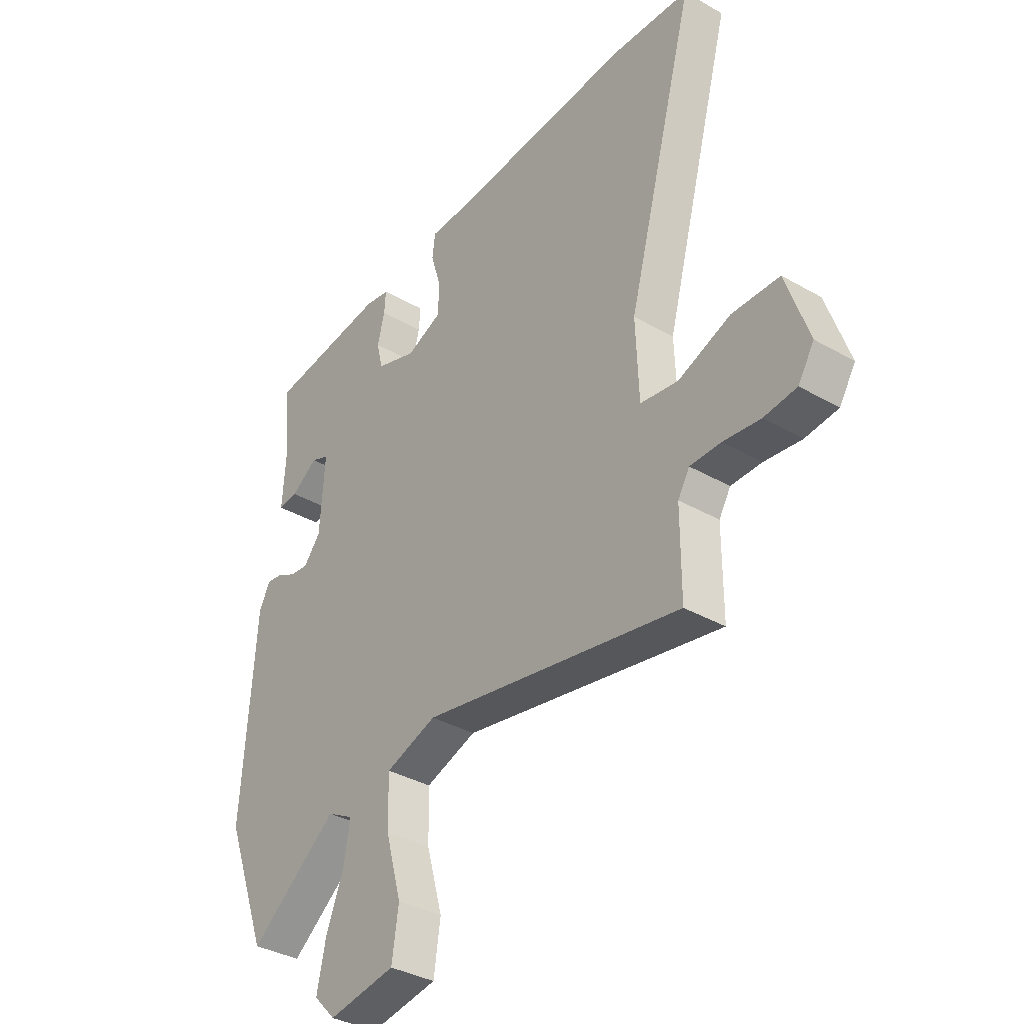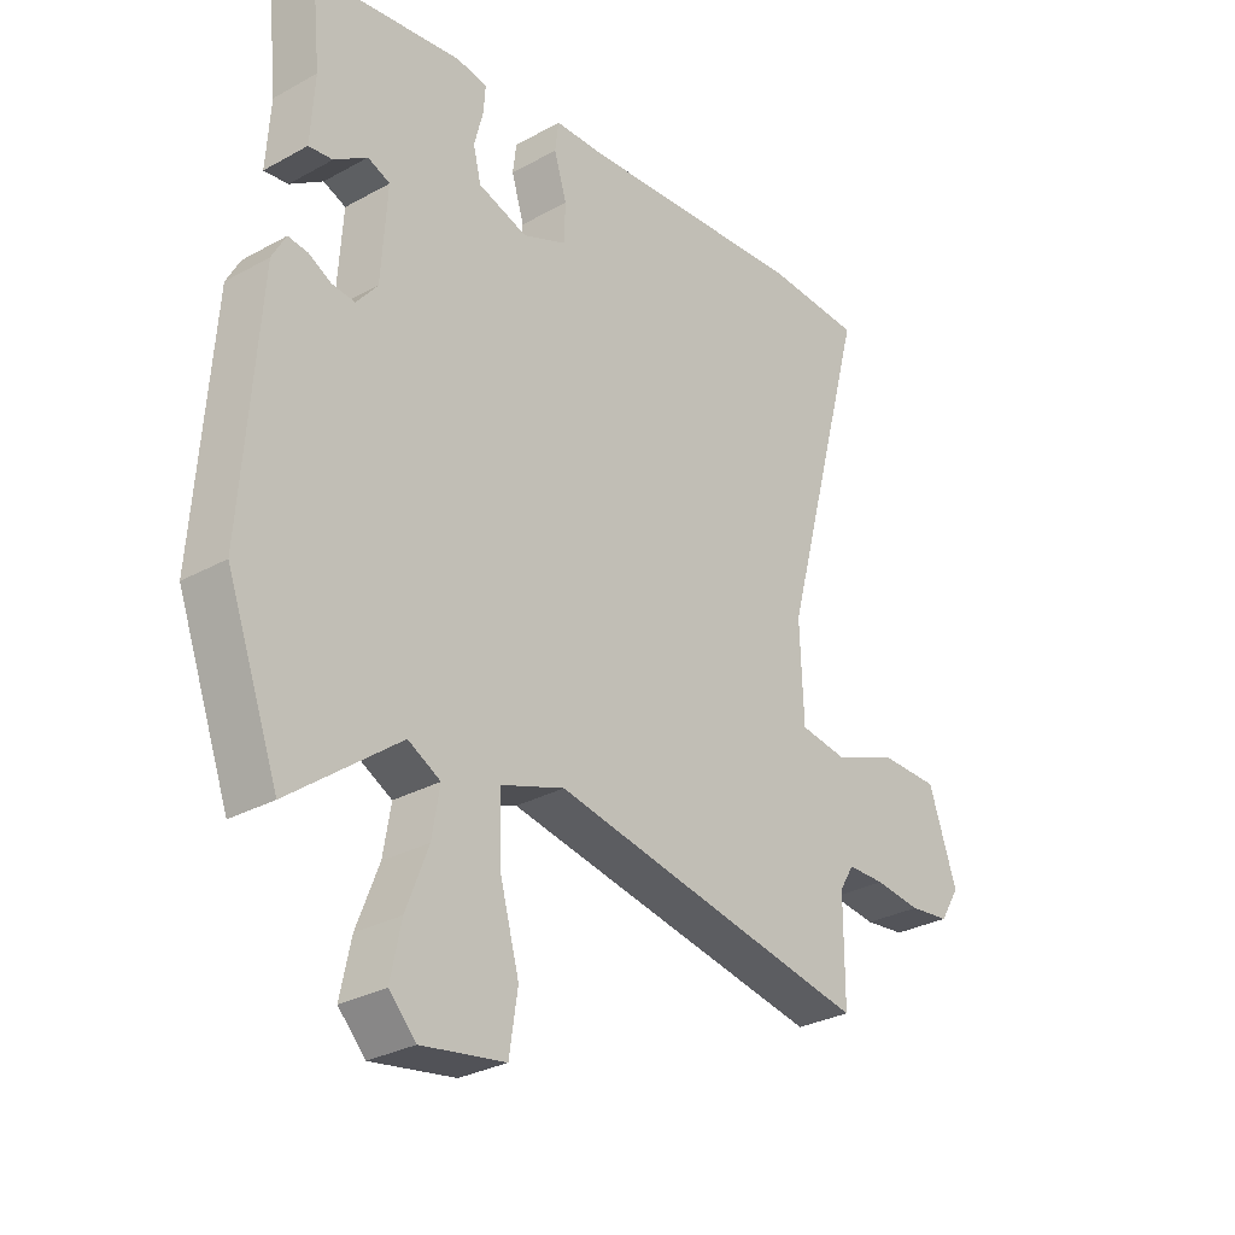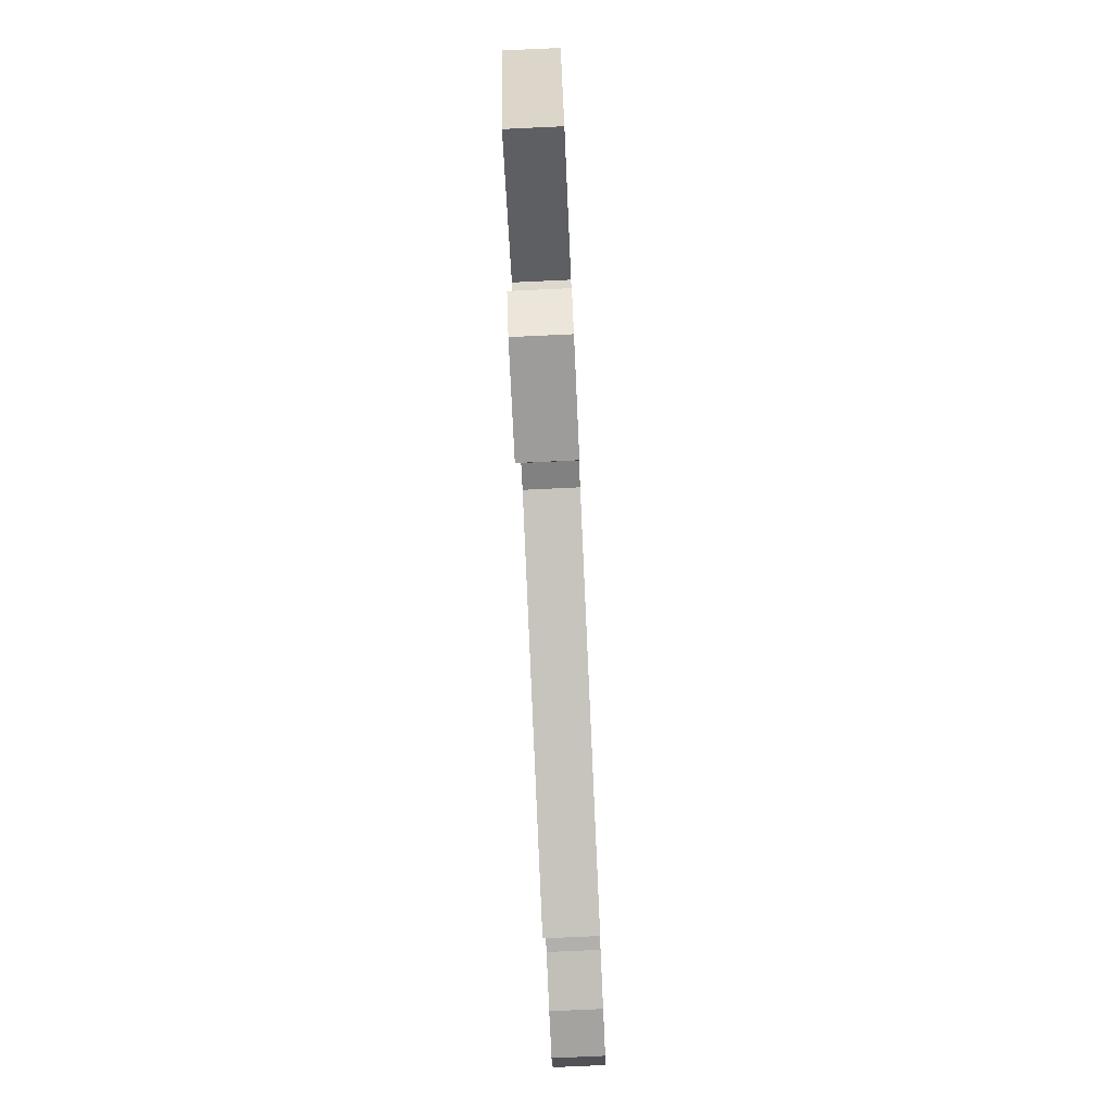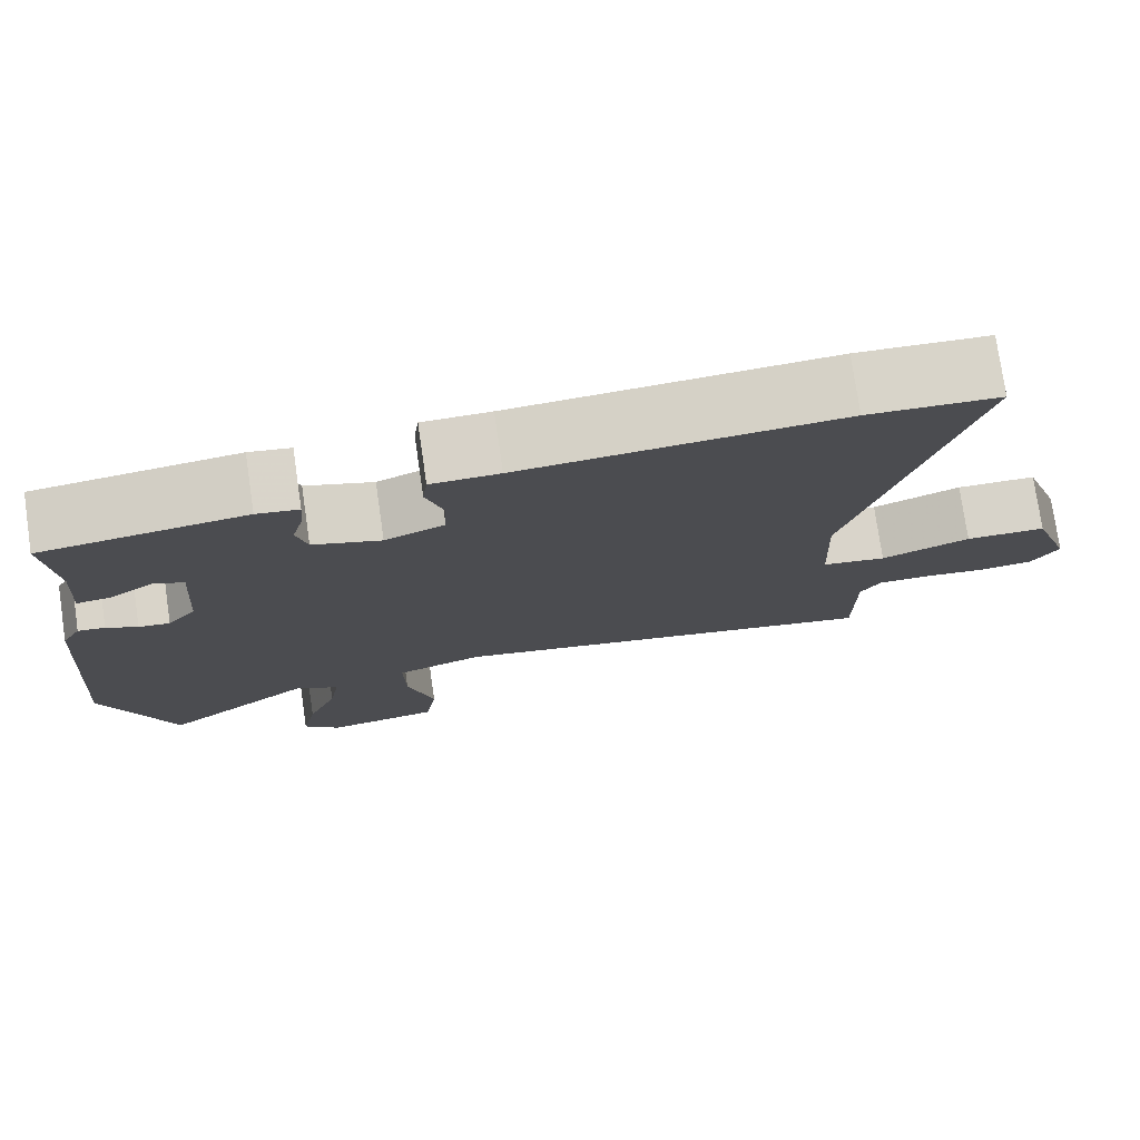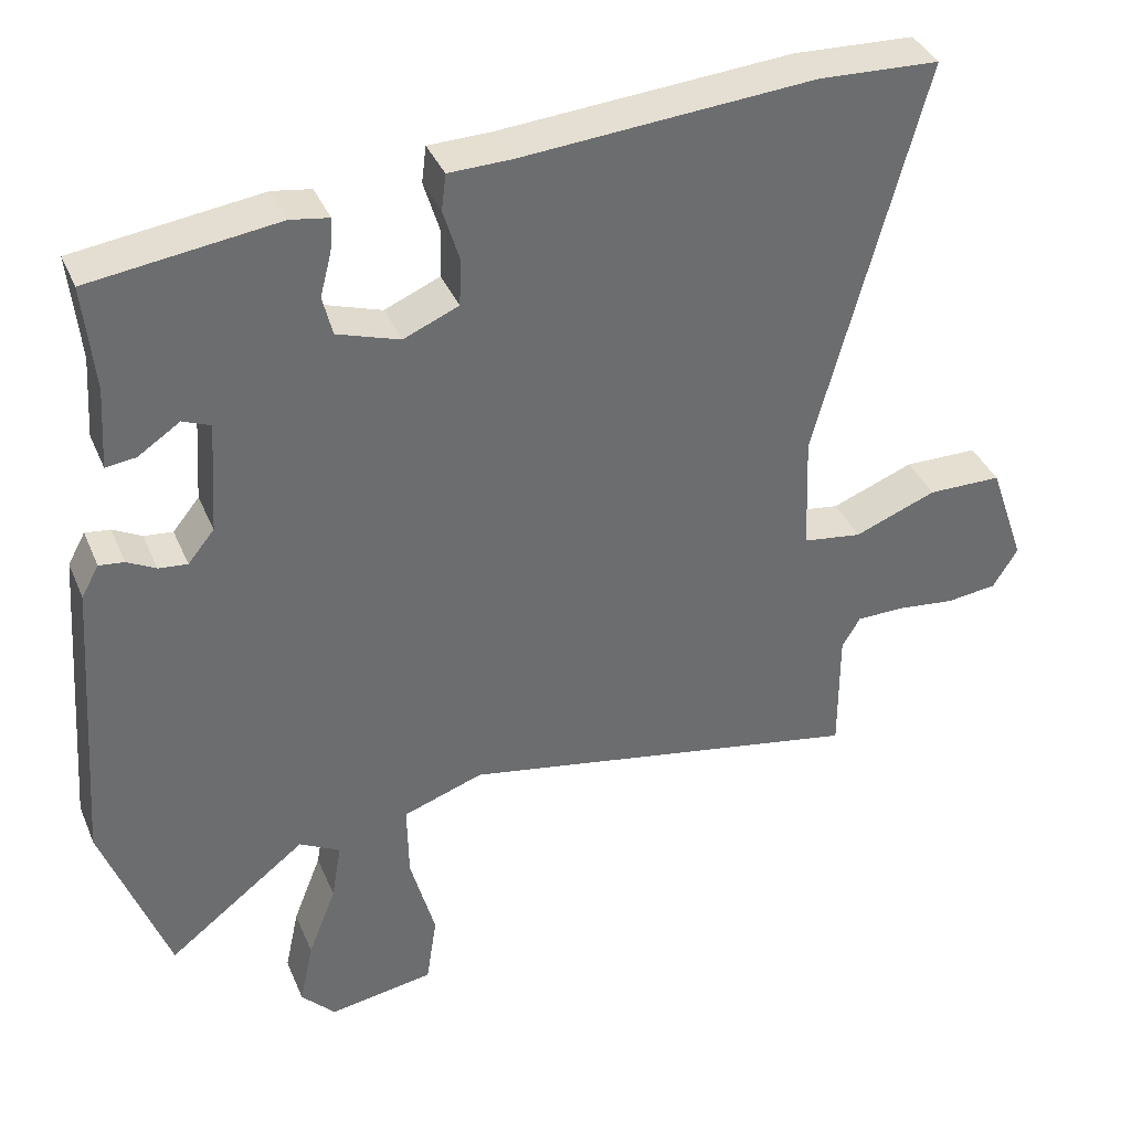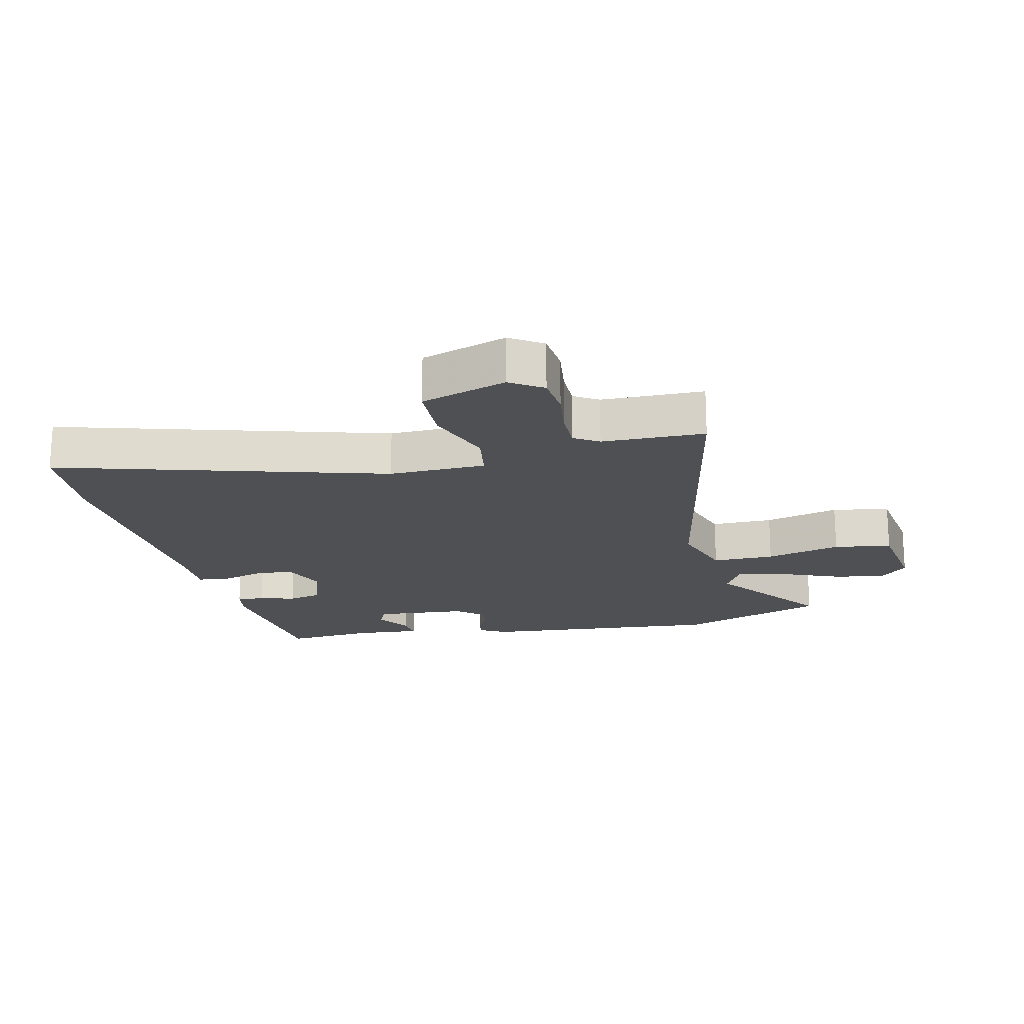
<metadata>
{"format":"obj","ext":"obj","renderer":"f3d","projection":"perspective","resolution":1024,"background":"white","views":[{"elev":-35.7,"azim":52.8,"up":"+Z"},{"elev":-29.7,"azim":-50.9,"up":"+Z"},{"elev":-79.6,"azim":-87.4,"up":"+Z"},{"elev":76.5,"azim":-8.3,"up":"+Z"},{"elev":37.4,"azim":-21.2,"up":"+Z"},{"elev":-19.0,"azim":102.0,"up":"+Y"}]}
</metadata>
<code>
v 0.434 0.07 0.503
v 0.593 0.07 0.496
v 0.451 0.07 -0.031
v 0.457 0.07 -0.187
v 0.535 0.07 -0.198
v 0.643 0.07 -0.156
v 0.741 0.07 -0.157
v 0.788 0.07 -0.294
v 0.755 0.07 -0.347
v 0.688 0.07 -0.355
v 0.611 0.07 -0.346
v 0.548 0.07 -0.347
v 0.524 0.07 -0.387
v 0.524 0.07 -0.552
v -0.012 0.07 -0.454
v -0.118 0.07 -0.491
v -0.116 0.07 -0.591
v -0.083 0.07 -0.711
v -0.097 0.07 -0.804
v -0.236 0.07 -0.827
v -0.281 0.07 -0.78
v -0.263 0.07 -0.695
v -0.226 0.07 -0.6
v -0.213 0.07 -0.524
v -0.267 0.07 -0.495
v -0.45 0.07 -0.636
v -0.537 0.07 -0.4
v -0.509 0.07 -0.01
v -0.486 0.07 0.032
v -0.453 0.07 0.028
v -0.415 0.07 0.008
v -0.377 0.07 0.004
v -0.342 0.07 0.047
v -0.332 0.07 0.196
v -0.369 0.07 0.211
v -0.424 0.07 0.174
v -0.464 0.07 0.169
v -0.457 0.07 0.277
v -0.471 0.07 0.417
v -0.224 0.07 0.45
v -0.173 0.07 0.442
v -0.176 0.07 0.398
v -0.191 0.07 0.34
v -0.178 0.07 0.287
v -0.095 0.07 0.26
v -0.022 0.07 0.291
v -0.02 0.07 0.354
v -0.041 0.07 0.423
v -0.035 0.07 0.471
v 0.048 0.07 0.473
v 0.434 0 0.503
v 0.593 0 0.496
v 0.451 0 -0.031
v 0.457 0 -0.187
v 0.535 0 -0.198
v 0.643 0 -0.156
v 0.741 0 -0.157
v 0.788 0 -0.294
v 0.755 0 -0.347
v 0.688 0 -0.355
v 0.611 0 -0.346
v 0.548 0 -0.347
v 0.524 0 -0.387
v 0.524 0 -0.552
v -0.012 0 -0.454
v -0.118 0 -0.491
v -0.116 0 -0.591
v -0.083 0 -0.711
v -0.097 0 -0.804
v -0.236 0 -0.827
v -0.281 0 -0.78
v -0.263 0 -0.695
v -0.226 0 -0.6
v -0.213 0 -0.524
v -0.267 0 -0.495
v -0.45 0 -0.636
v -0.537 0 -0.4
v -0.509 0 -0.01
v -0.486 0 0.032
v -0.453 0 0.028
v -0.415 0 0.008
v -0.377 0 0.004
v -0.342 0 0.047
v -0.332 0 0.196
v -0.369 0 0.211
v -0.424 0 0.174
v -0.464 0 0.169
v -0.457 0 0.277
v -0.471 0 0.417
v -0.224 0 0.45
v -0.173 0 0.442
v -0.176 0 0.398
v -0.191 0 0.34
v -0.178 0 0.287
v -0.095 0 0.26
v -0.022 0 0.291
v -0.02 0 0.354
v -0.041 0 0.423
v -0.035 0 0.471
v 0.048 0 0.473
f 47 48 49 50
f 46 47 50 1
f 40 41 42 43
f 38 39 40 43
f 38 43 44
f 35 36 37 38
f 34 35 38 44
f 33 34 44 45
f 28 29 30 31
f 28 31 32
f 25 26 27 28
f 24 25 28 32
f 20 21 22 23
f 20 23 24
f 17 18 19 20
f 16 17 20 24
f 15 16 24 32
f 13 14 15 32
f 8 9 10 11
f 8 11 12
f 5 6 7 8
f 4 5 8 12
f 46 1 2 3
f 46 3 4
f 32 33 45 46
f 13 32 46
f 4 12 13 46
f 100 99 98 97
f 51 100 97 96
f 93 92 91 90
f 93 90 89 88
f 94 93 88
f 88 87 86 85
f 94 88 85 84
f 95 94 84 83
f 81 80 79 78
f 82 81 78
f 78 77 76 75
f 82 78 75 74
f 73 72 71 70
f 74 73 70
f 70 69 68 67
f 74 70 67 66
f 82 74 66 65
f 82 65 64 63
f 61 60 59 58
f 62 61 58
f 58 57 56 55
f 62 58 55 54
f 53 52 51 96
f 54 53 96
f 96 95 83 82
f 96 82 63
f 96 63 62 54
f 1 51 52 2
f 2 52 53 3
f 3 53 54 4
f 4 54 55 5
f 5 55 56 6
f 6 56 57 7
f 7 57 58 8
f 8 58 59 9
f 9 59 60 10
f 10 60 61 11
f 11 61 62 12
f 12 62 63 13
f 13 63 64 14
f 14 64 65 15
f 15 65 66 16
f 16 66 67 17
f 17 67 68 18
f 18 68 69 19
f 19 69 70 20
f 20 70 71 21
f 21 71 72 22
f 22 72 73 23
f 23 73 74 24
f 24 74 75 25
f 25 75 76 26
f 26 76 77 27
f 27 77 78 28
f 28 78 79 29
f 29 79 80 30
f 30 80 81 31
f 31 81 82 32
f 32 82 83 33
f 33 83 84 34
f 34 84 85 35
f 35 85 86 36
f 36 86 87 37
f 37 87 88 38
f 38 88 89 39
f 39 89 90 40
f 40 90 91 41
f 41 91 92 42
f 42 92 93 43
f 43 93 94 44
f 44 94 95 45
f 45 95 96 46
f 46 96 97 47
f 47 97 98 48
f 48 98 99 49
f 49 99 100 50
f 50 100 51 1

</code>
